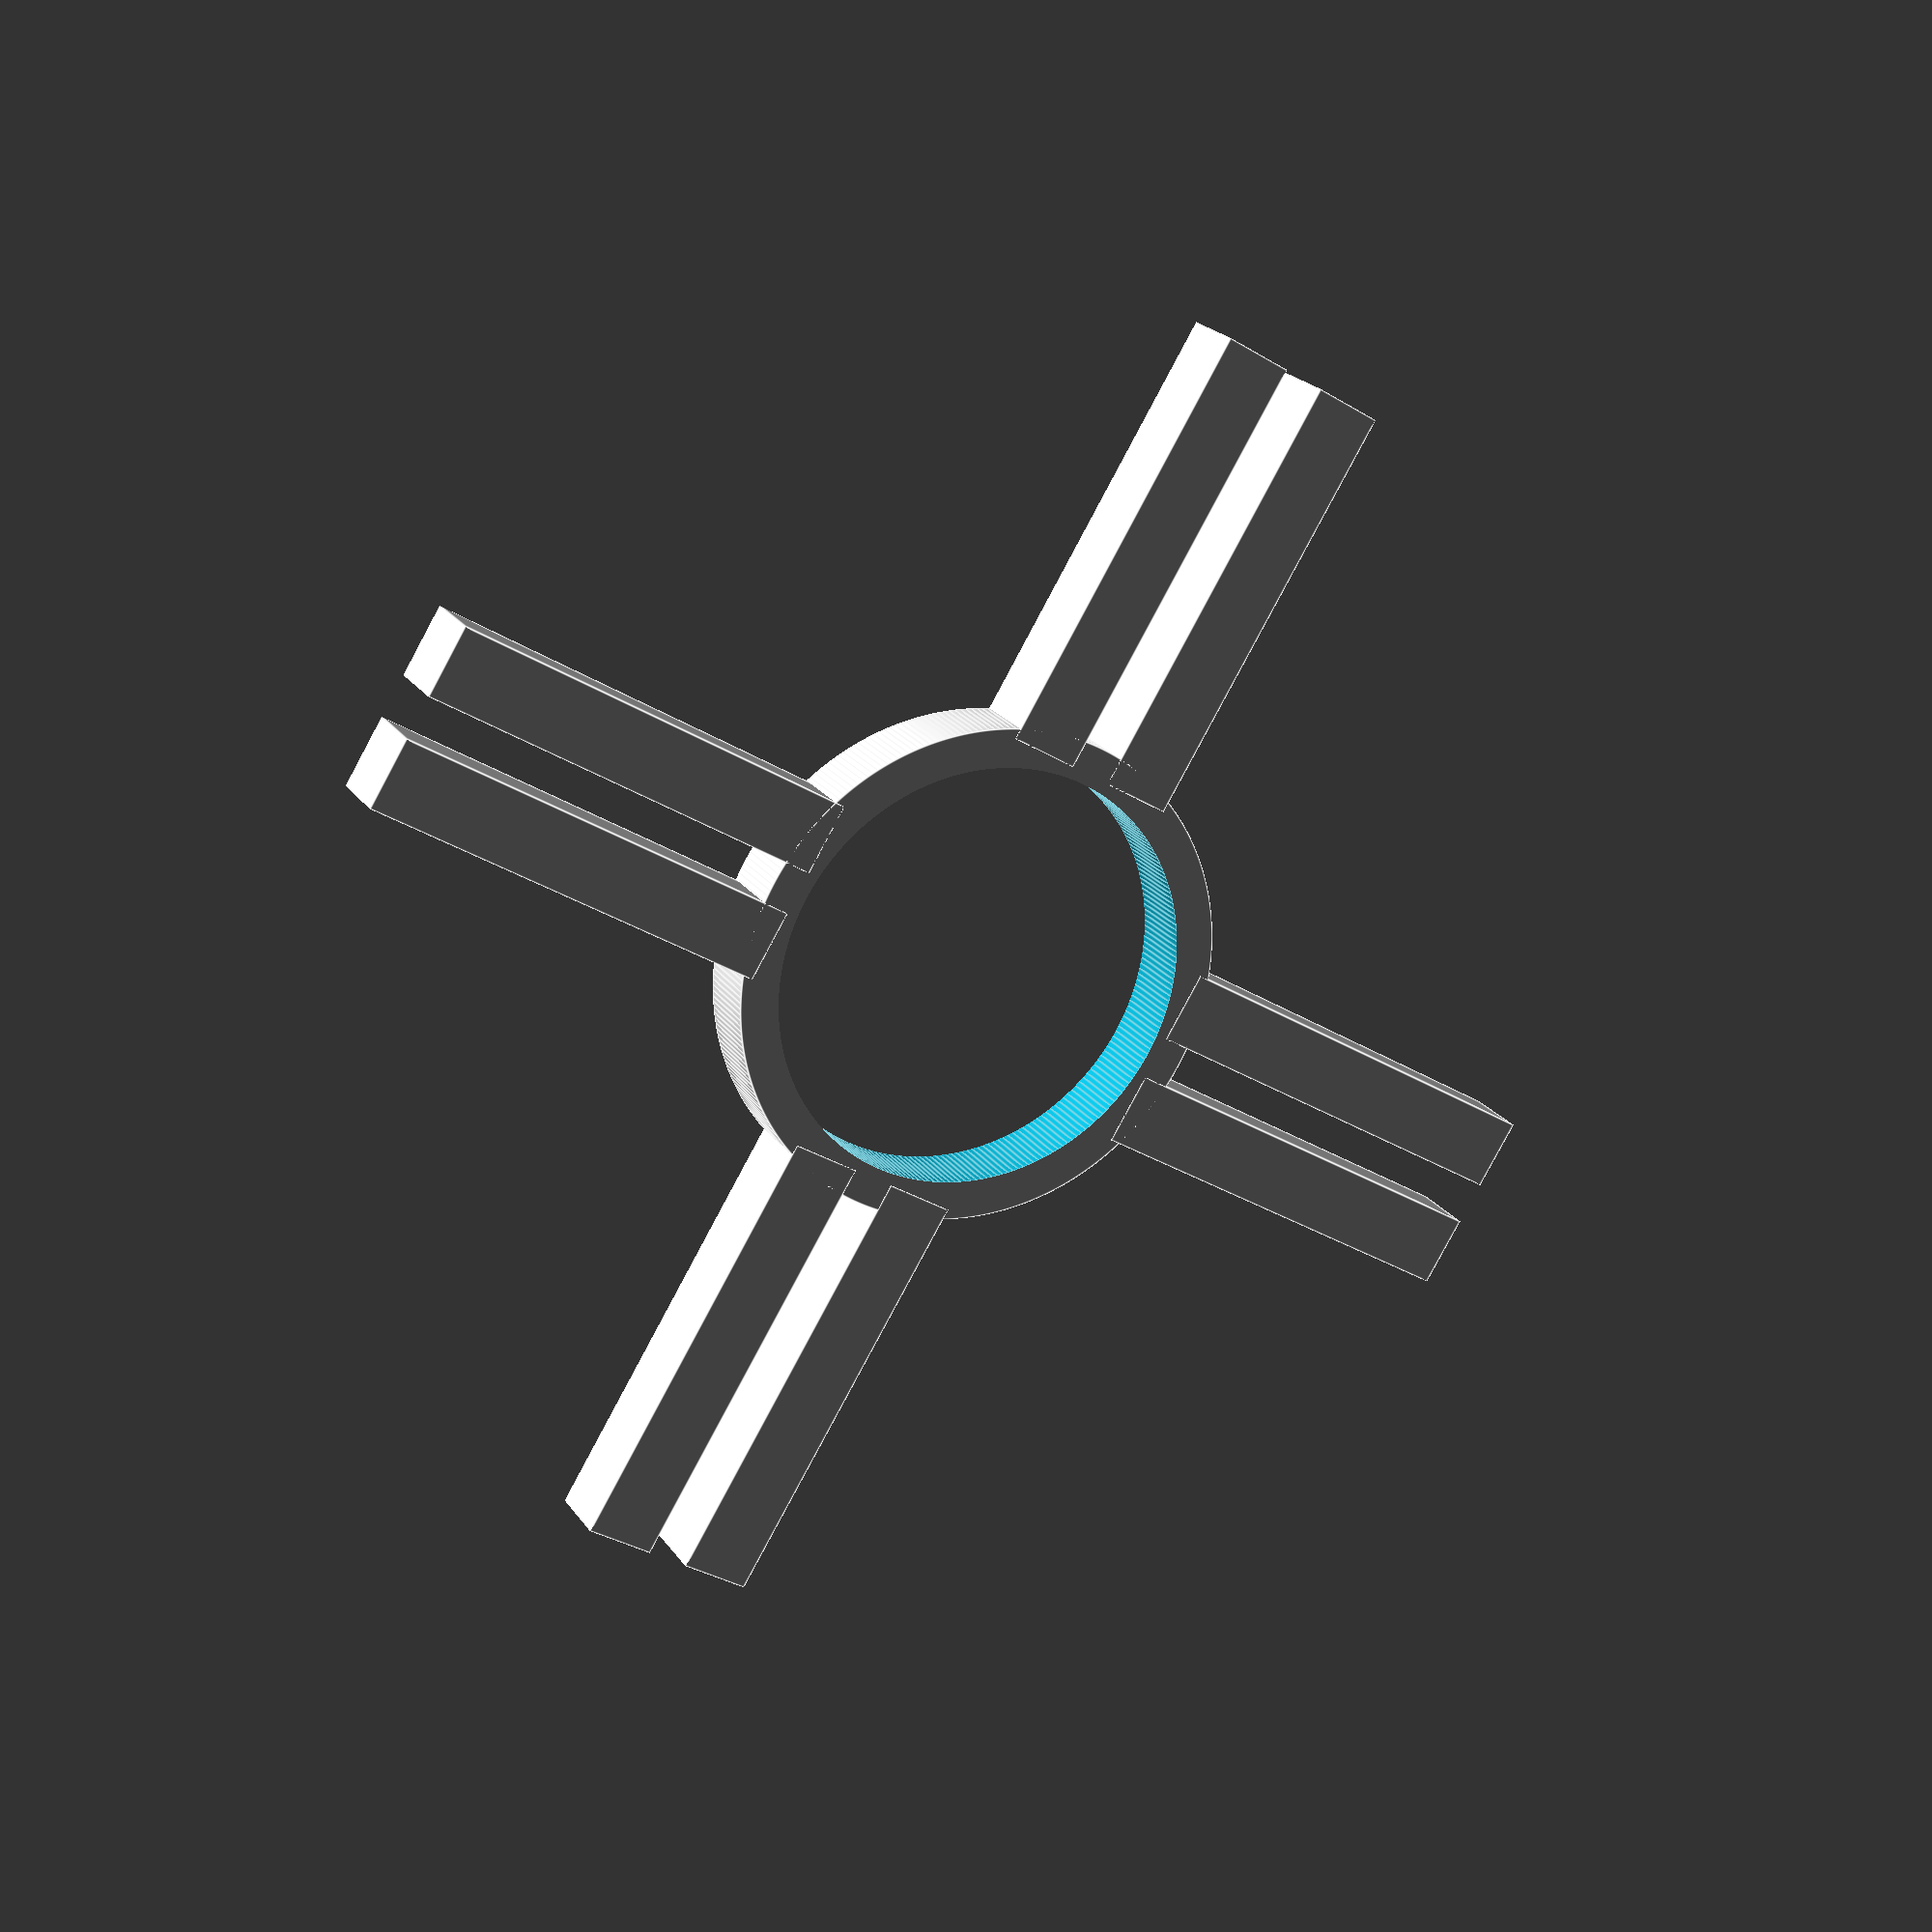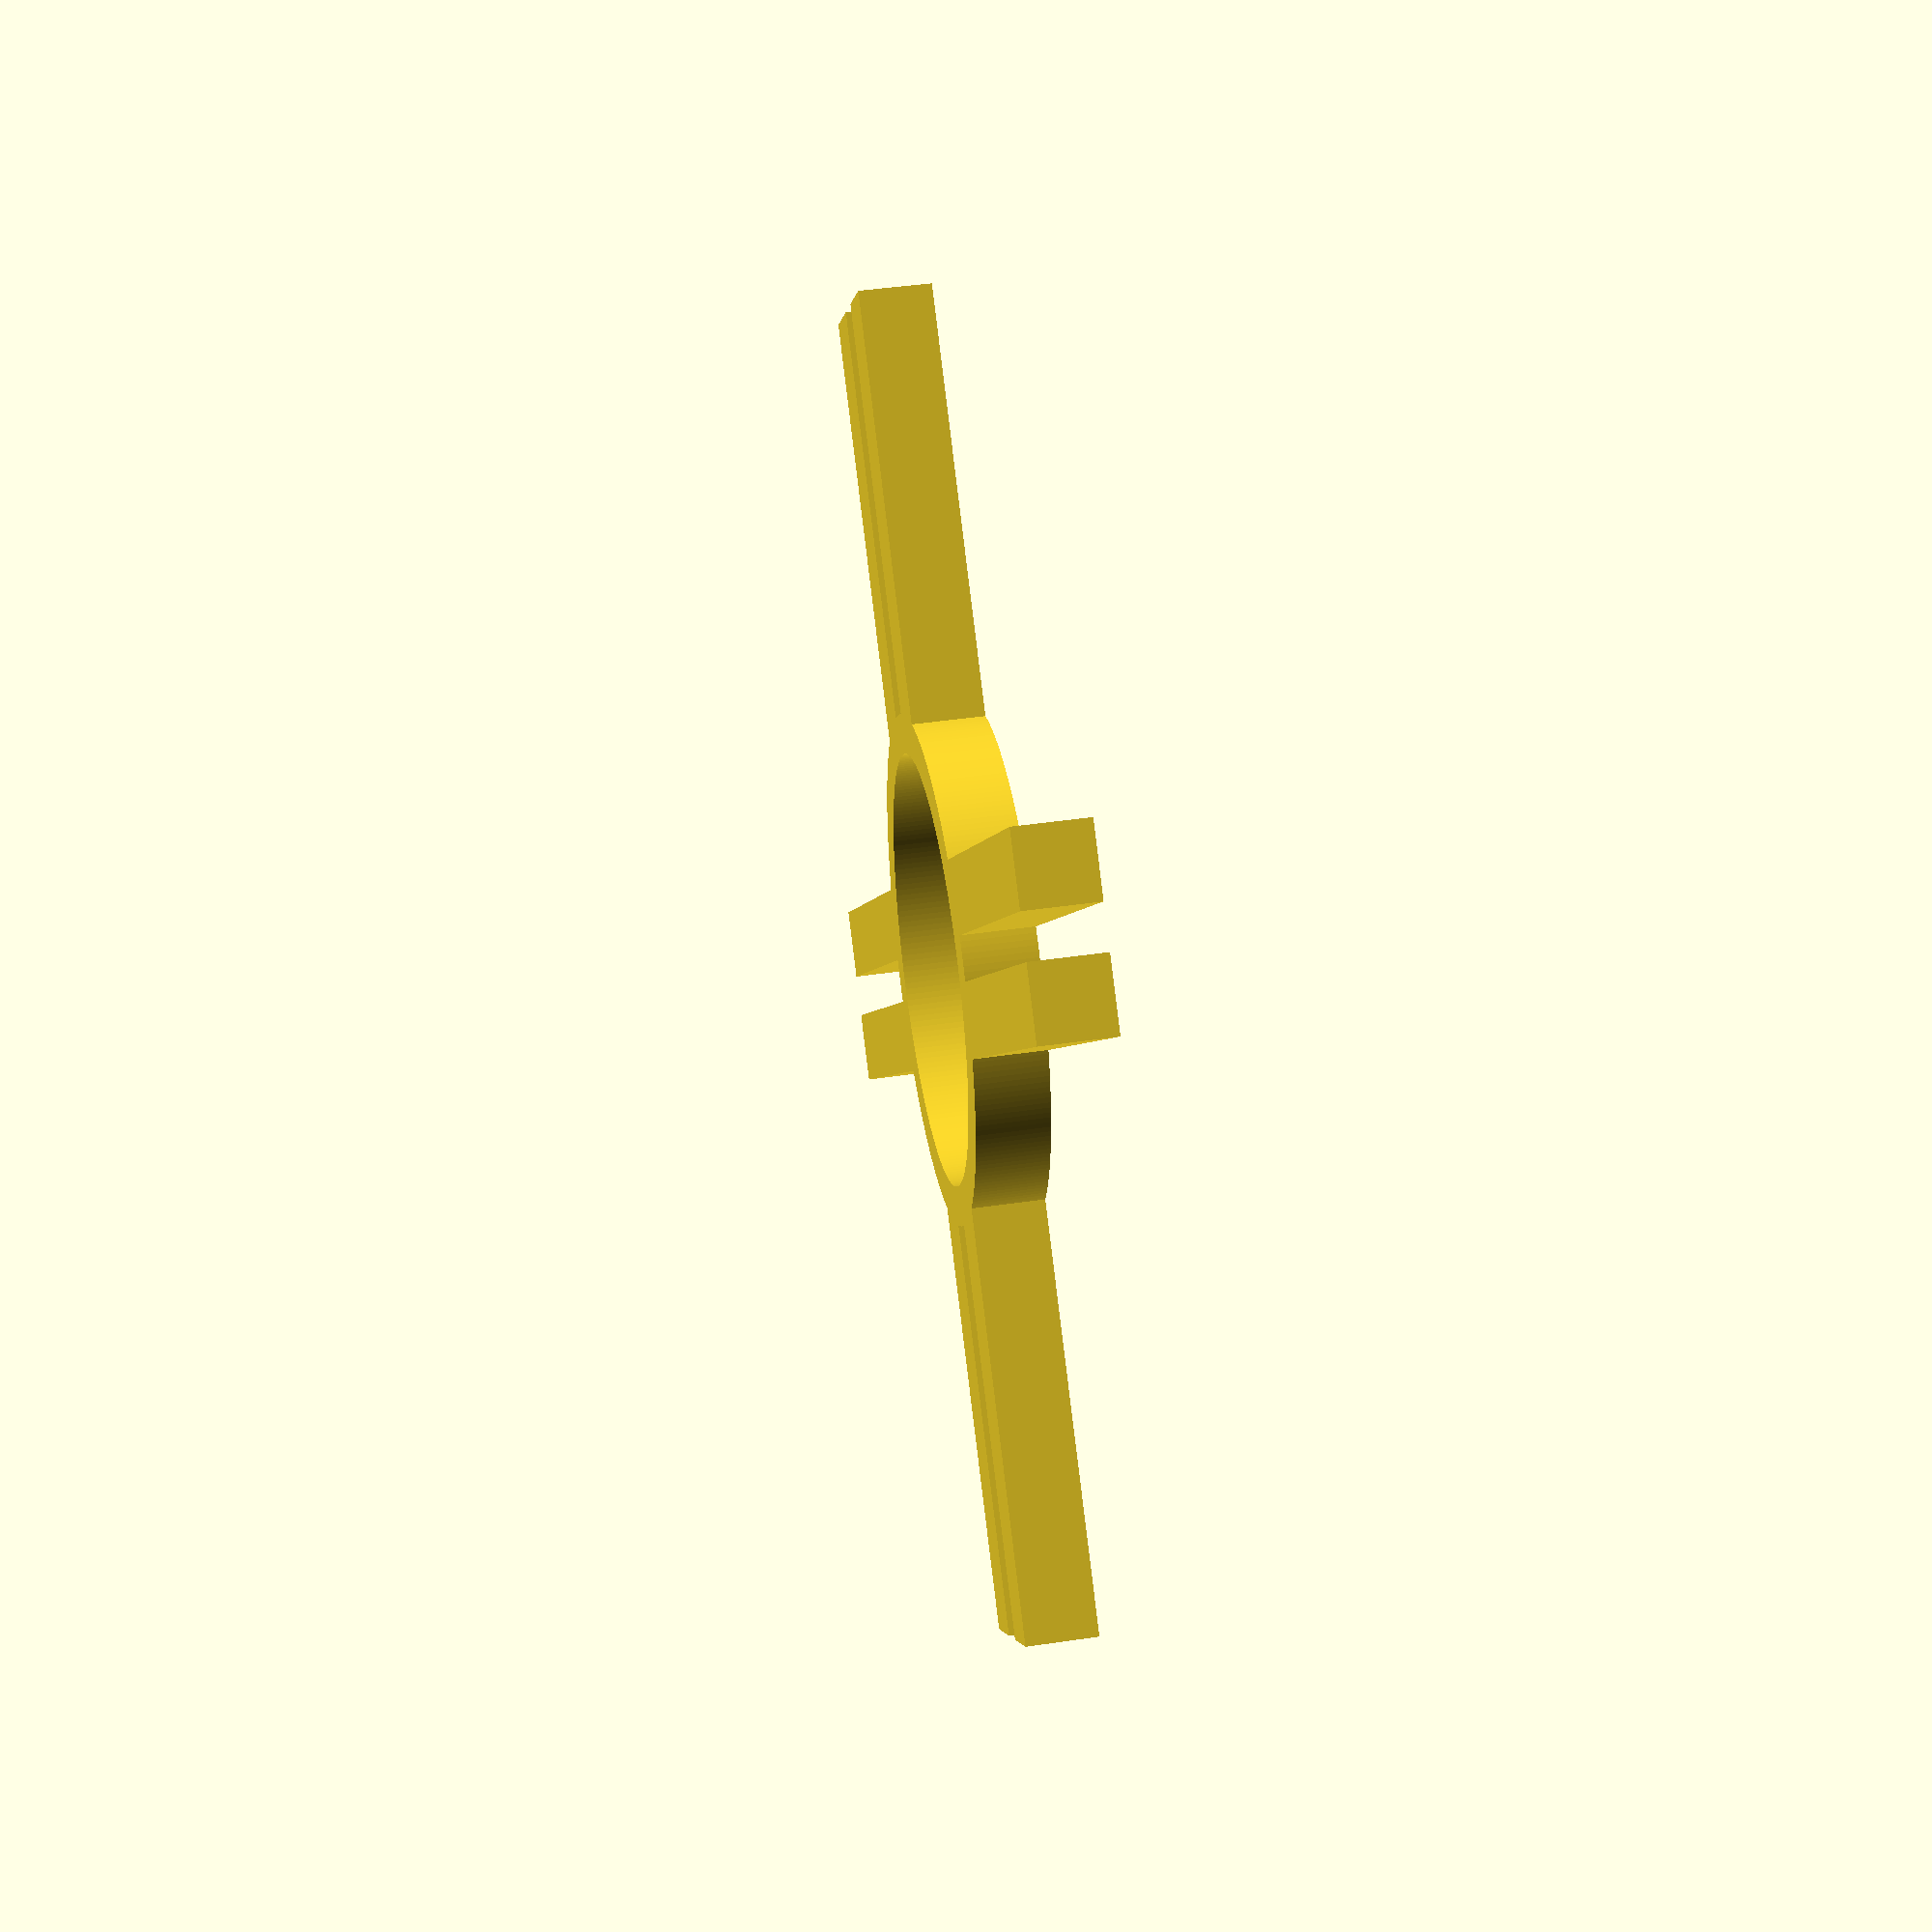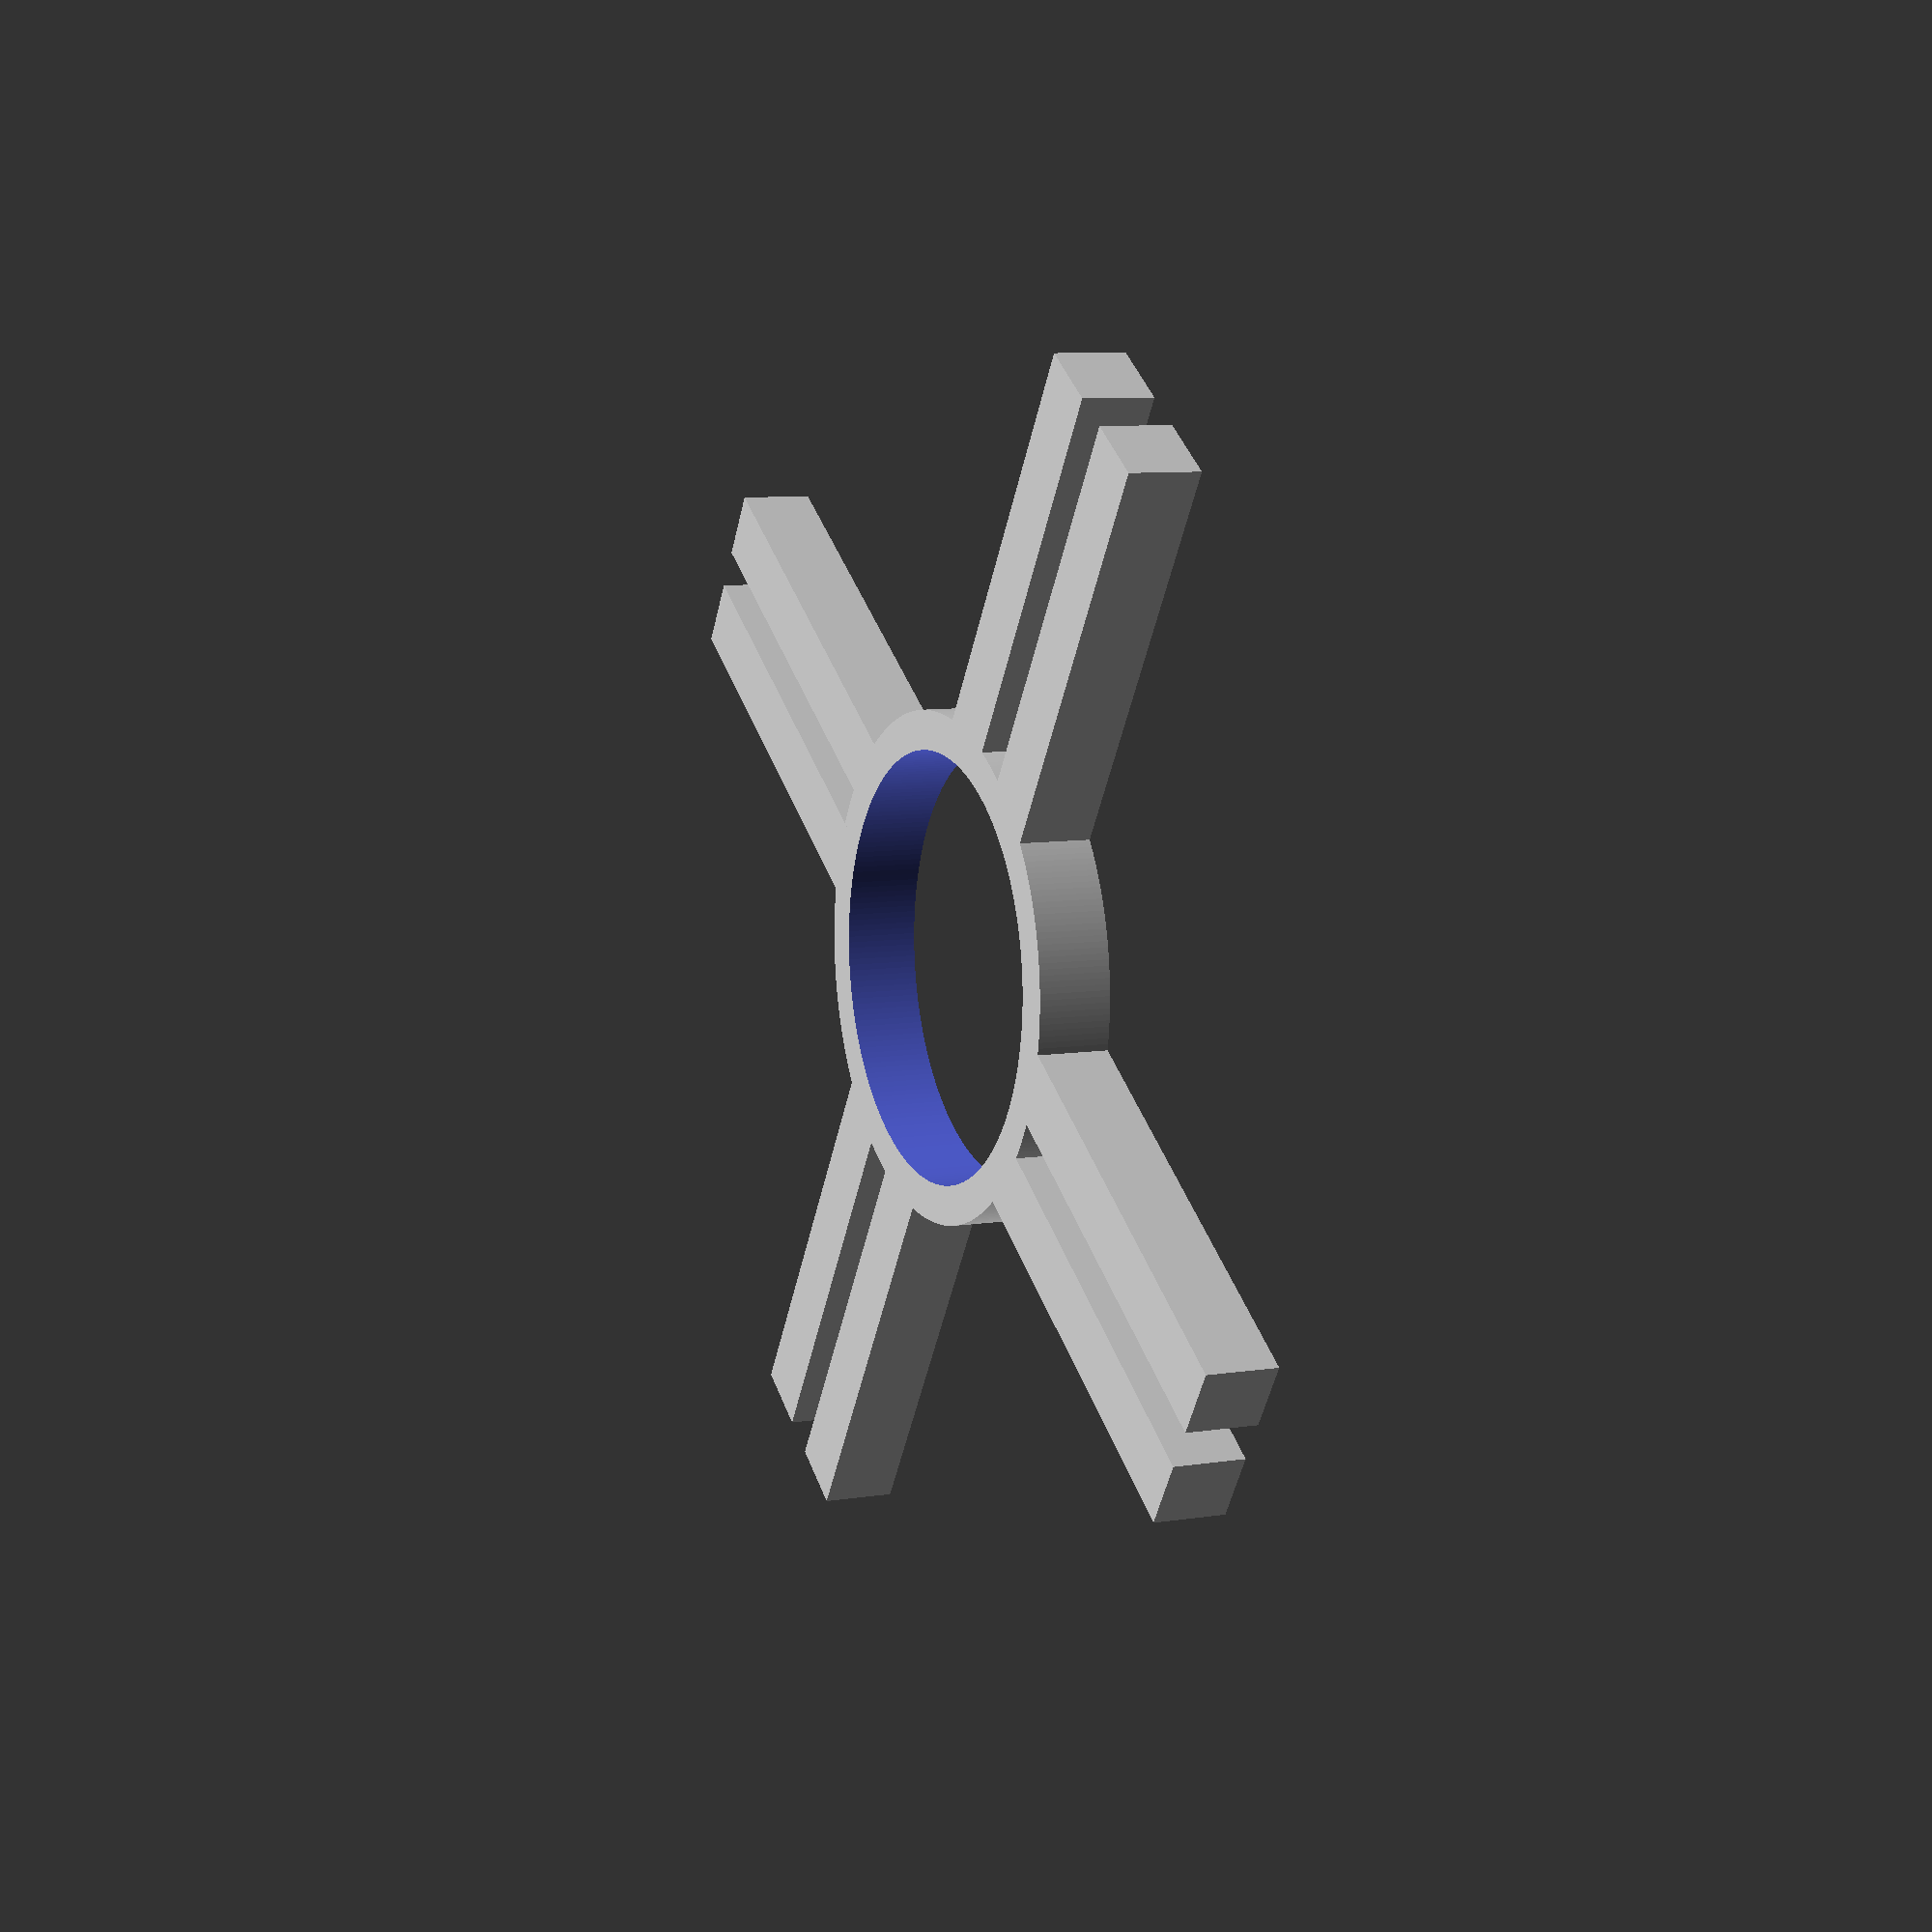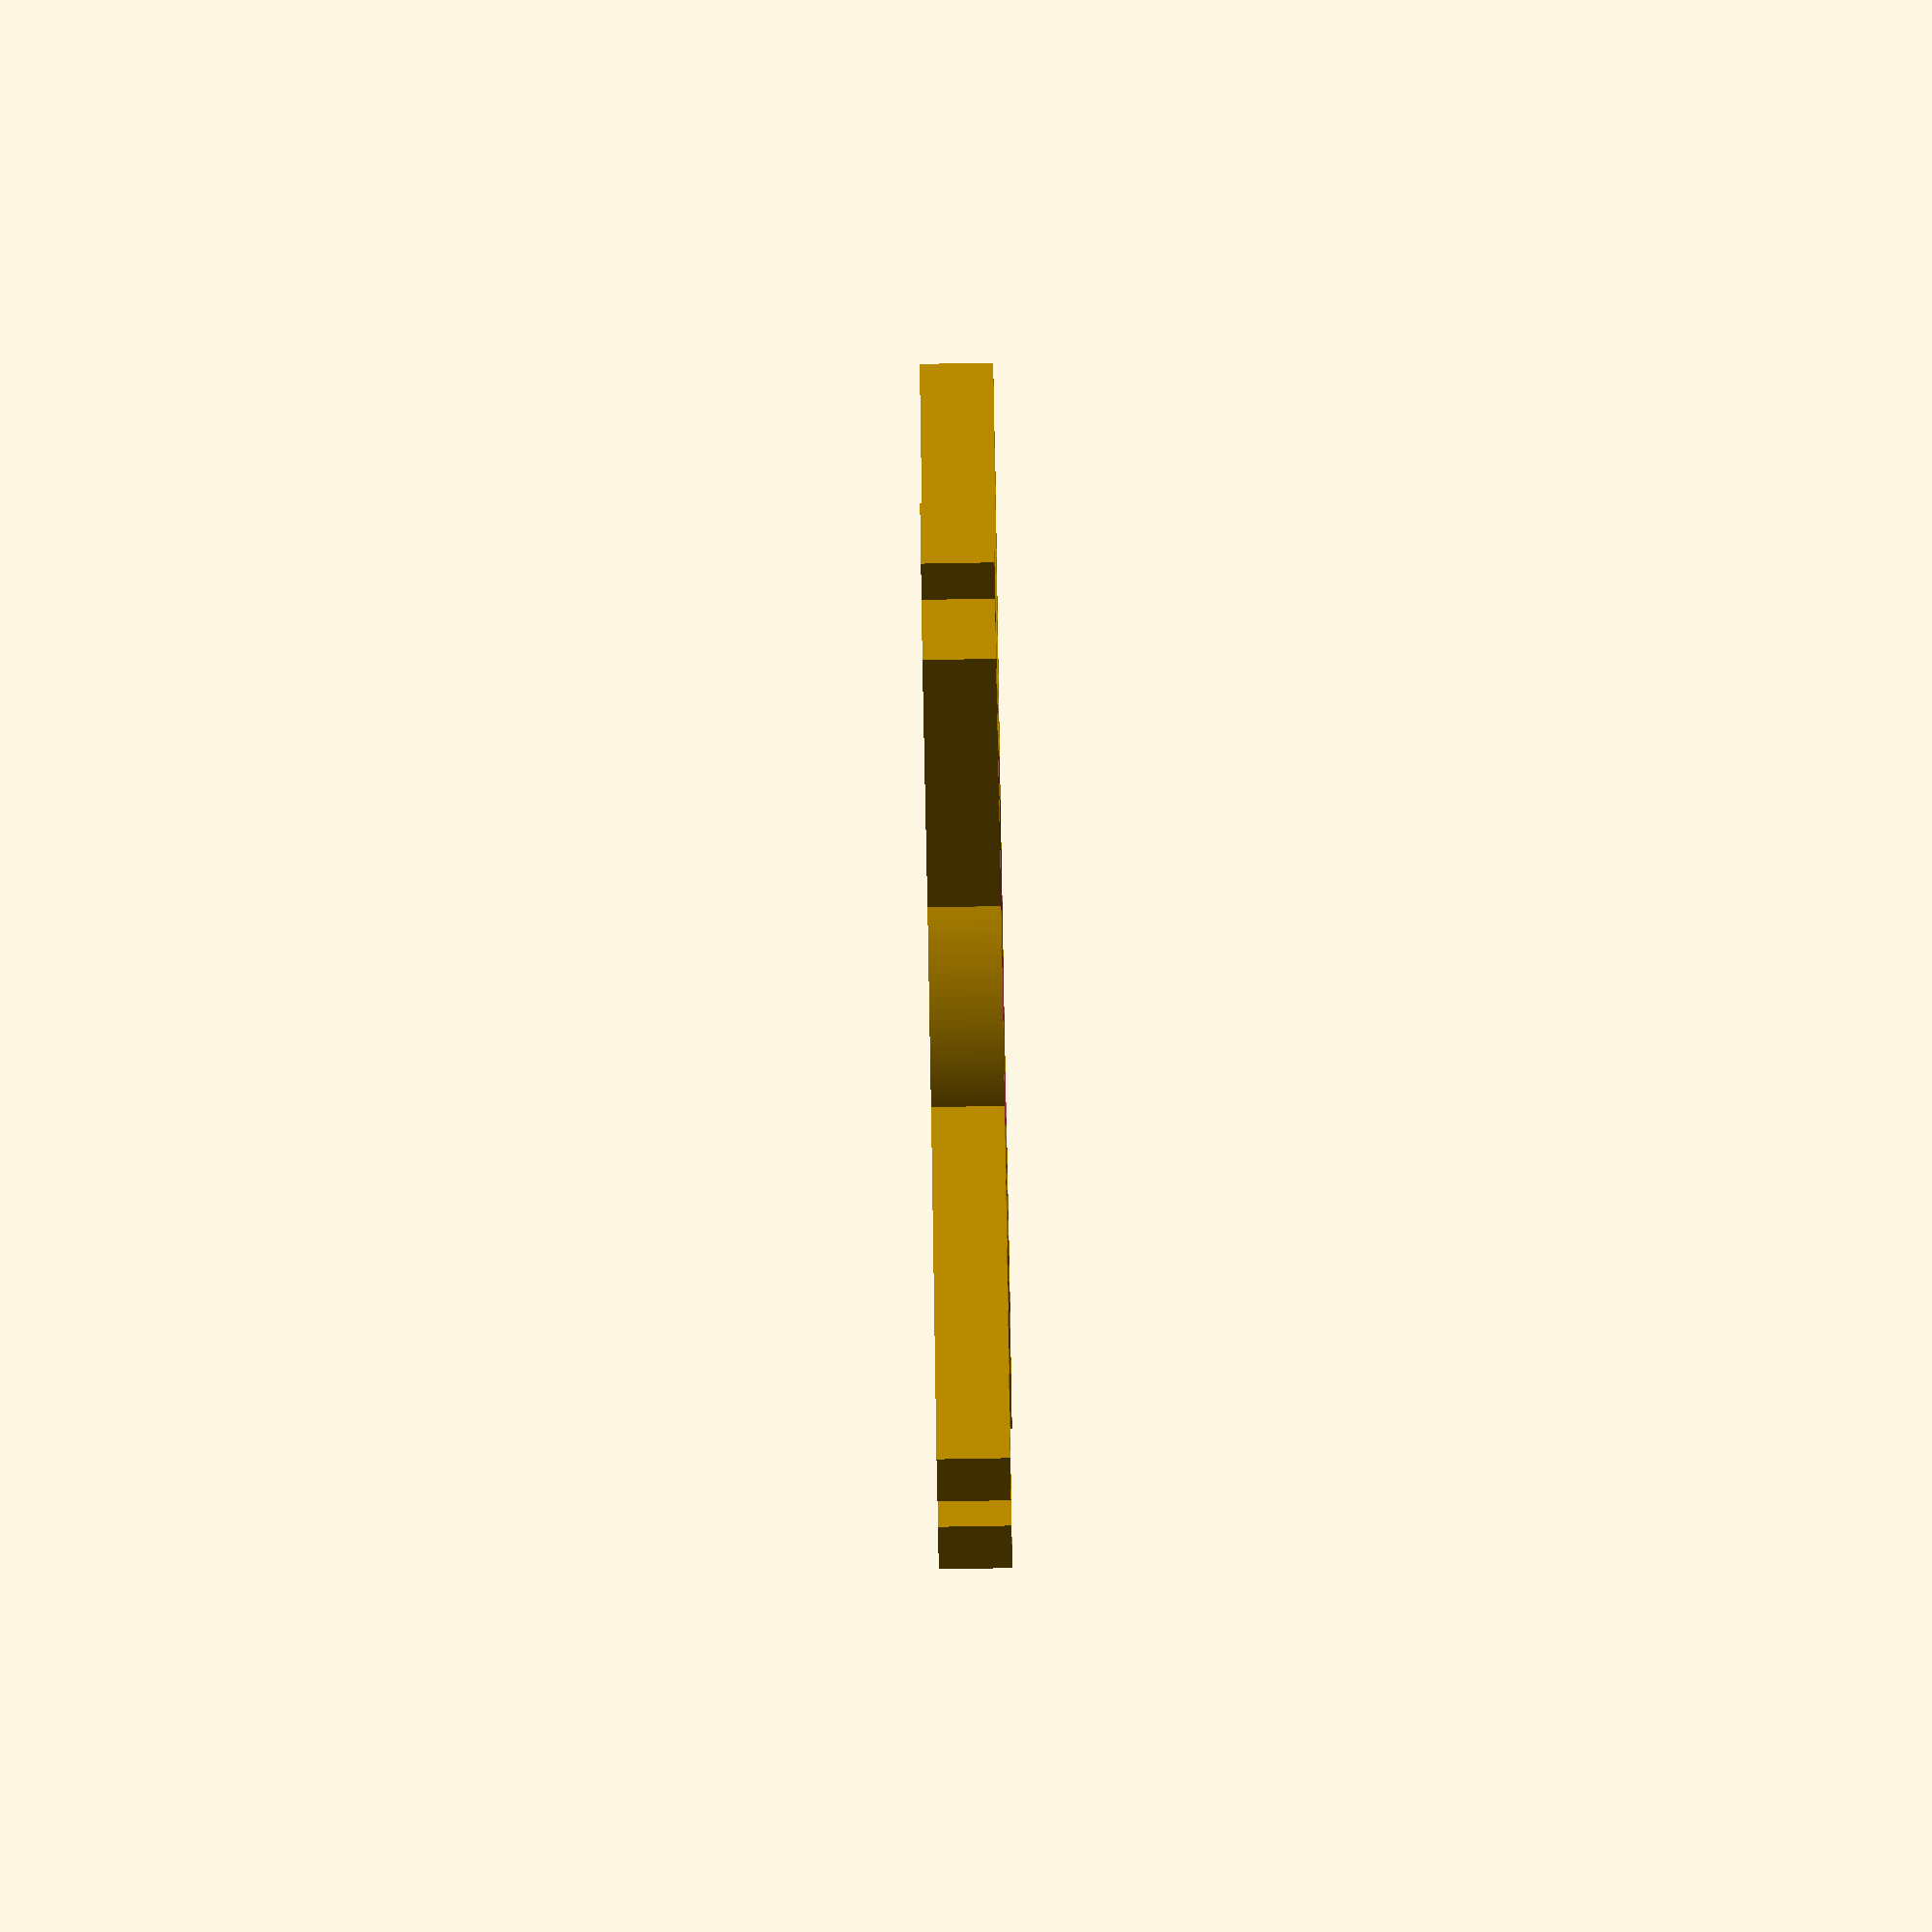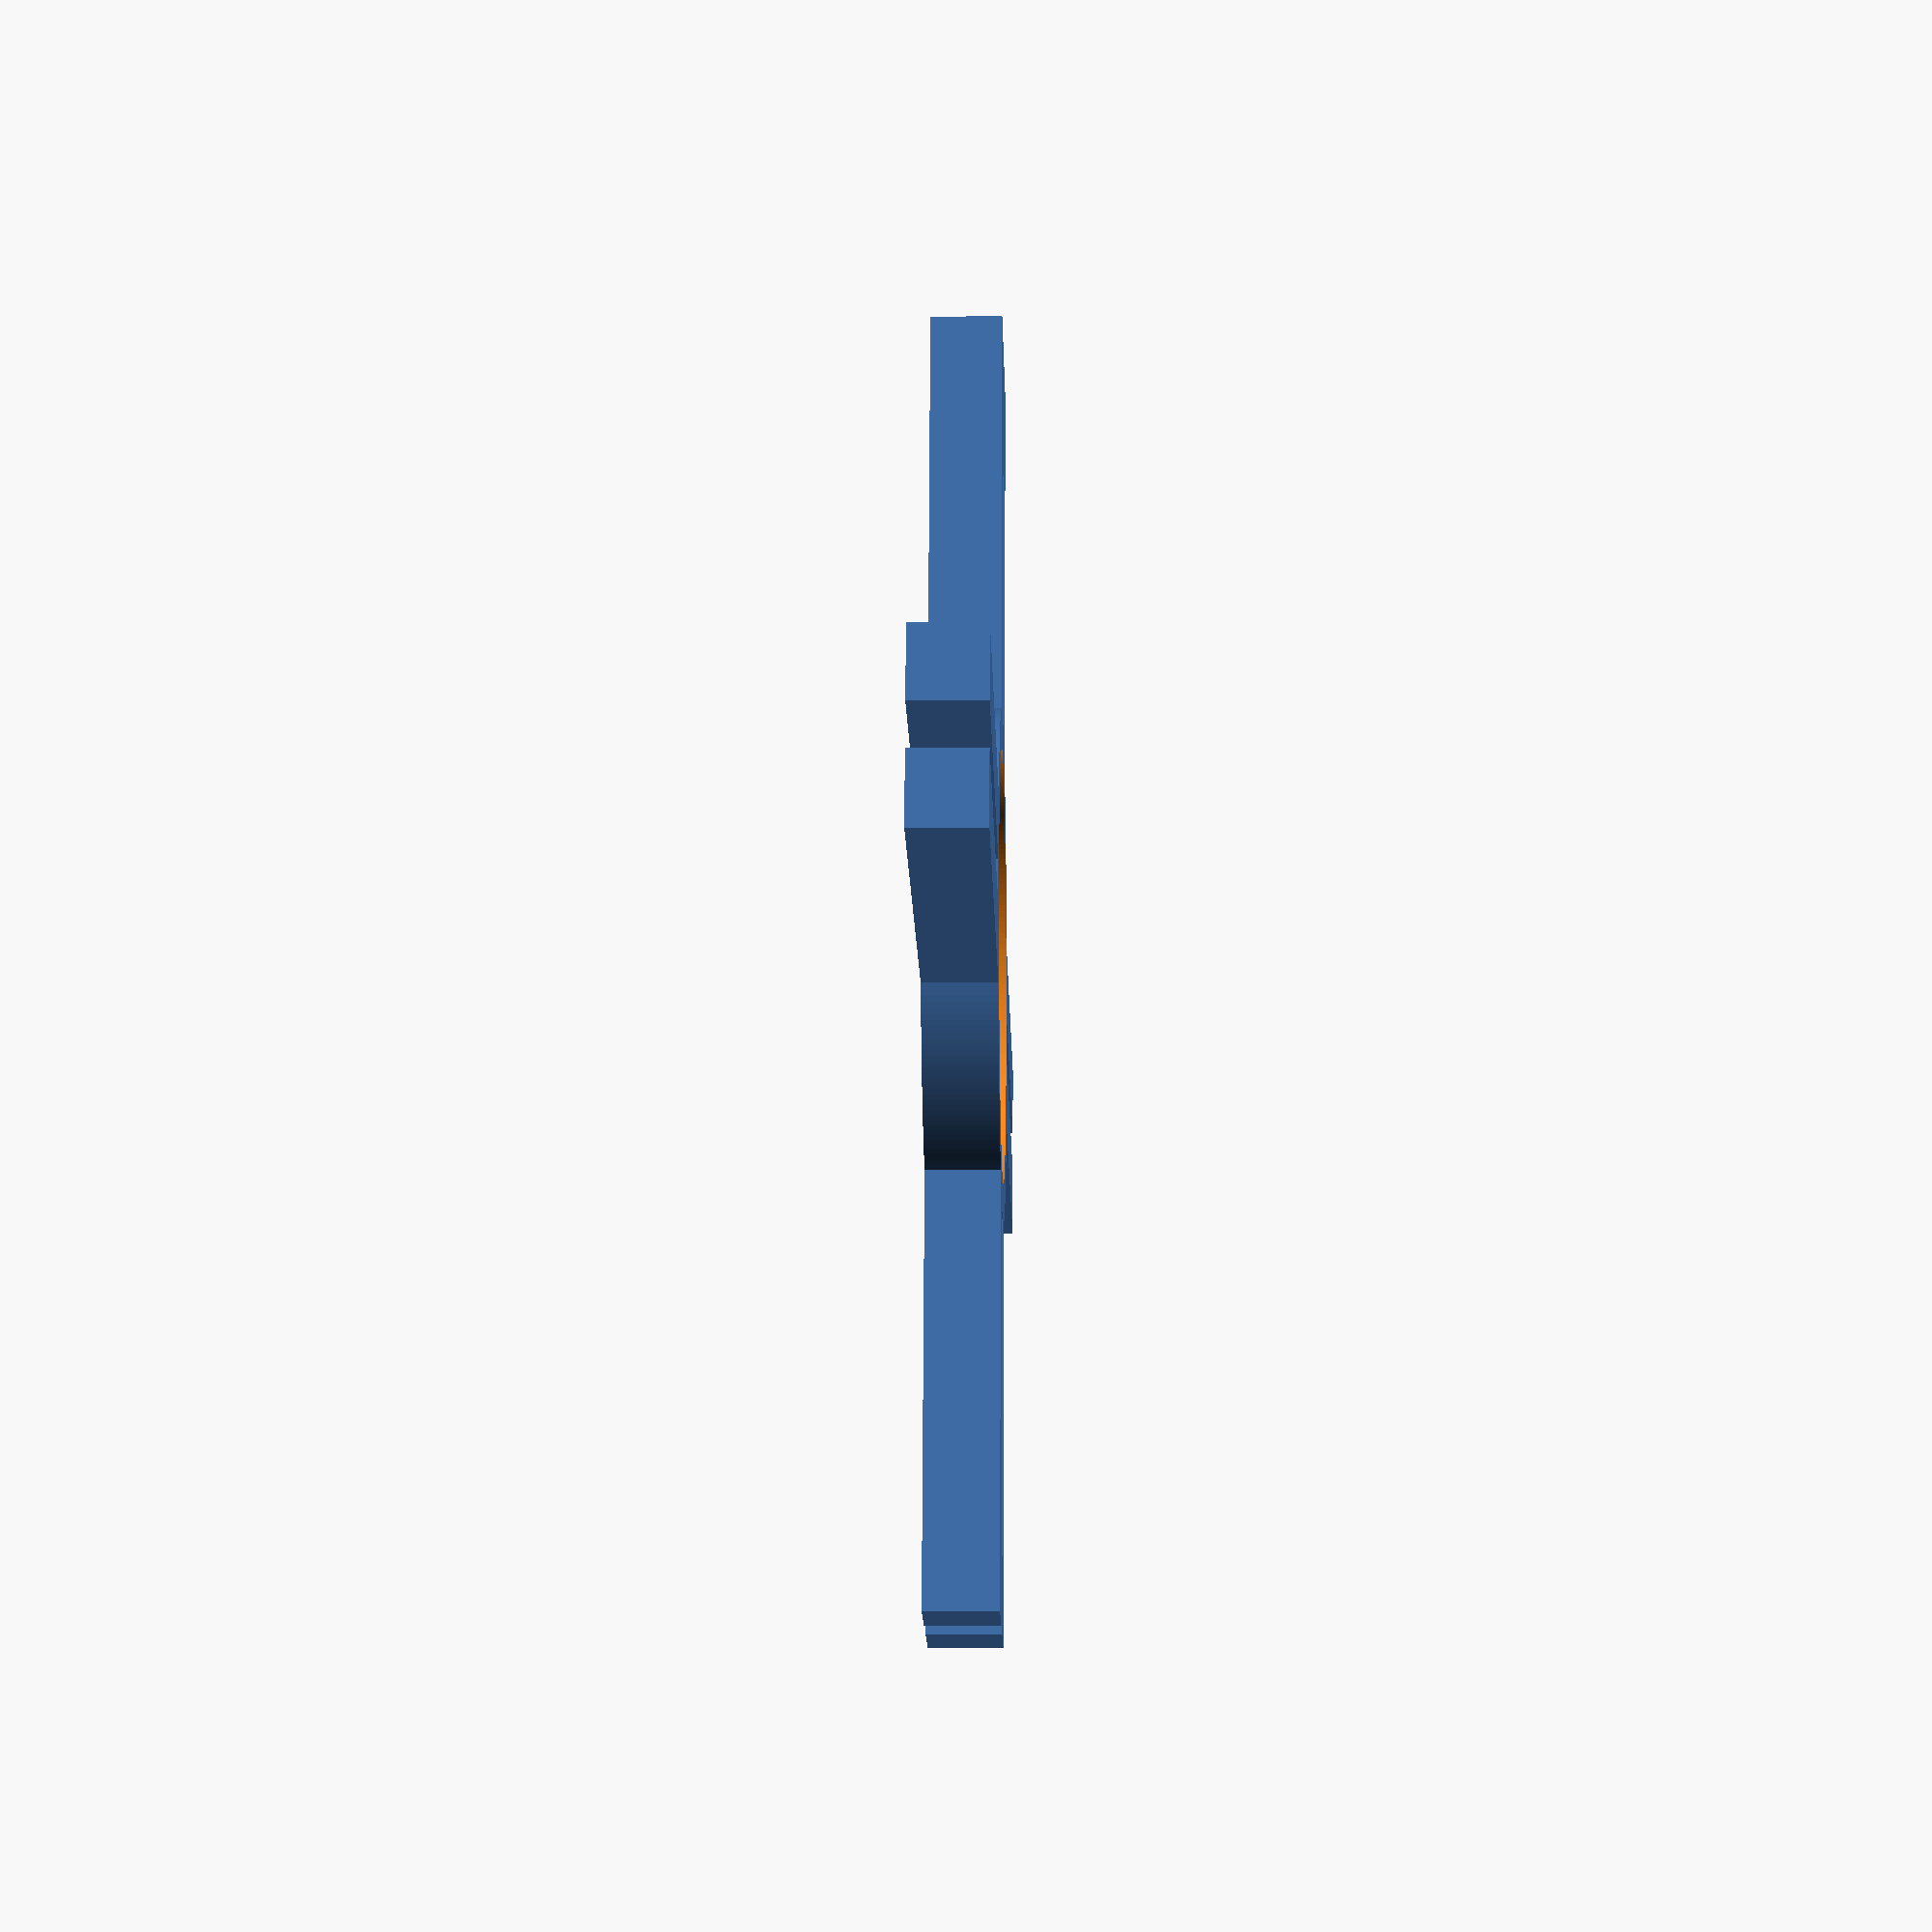
<openscad>
// fin guide for placing fins on inner tube

$fa = 1;
$fs = 0.4;

inner_tube_dia = 29.575;
guide_outer_dia = 35;

inner_tube_rad = inner_tube_dia / 2;
guide_outer_rad = guide_outer_dia / 2;

fin_thickness = 3;
fin_guide_width = 5;
fin_guide_length = 30;

guide_thickness = 5;

module center_ring() {
    difference() {
        cylinder(h=guide_thickness, r=guide_outer_rad, center=true);
        translate([0,0,-0.05])
            cylinder(h=guide_thickness+0.2, r=inner_tube_rad, center=true);
    }
}

module extensions(angle=0) {
    rotate([0,0,angle]) {
        translate([guide_outer_rad-2,fin_thickness/2,-guide_thickness/2])
            cube([fin_guide_length, fin_guide_width, guide_thickness]);
        translate([guide_outer_rad-2,-fin_thickness/2-fin_guide_width,-guide_thickness/2])
            cube([fin_guide_length, fin_guide_width, guide_thickness]);
    }
}
        
        

union() {
    center_ring();
    extensions(0);
    extensions(90);
    extensions(180);
    extensions(270);
}
</openscad>
<views>
elev=159.3 azim=211.2 roll=204.4 proj=p view=edges
elev=138.3 azim=133.8 roll=280.2 proj=p view=solid
elev=351.8 azim=236.9 roll=246.2 proj=p view=wireframe
elev=261.3 azim=226.2 roll=89.0 proj=o view=solid
elev=189.1 azim=260.8 roll=88.6 proj=p view=solid
</views>
